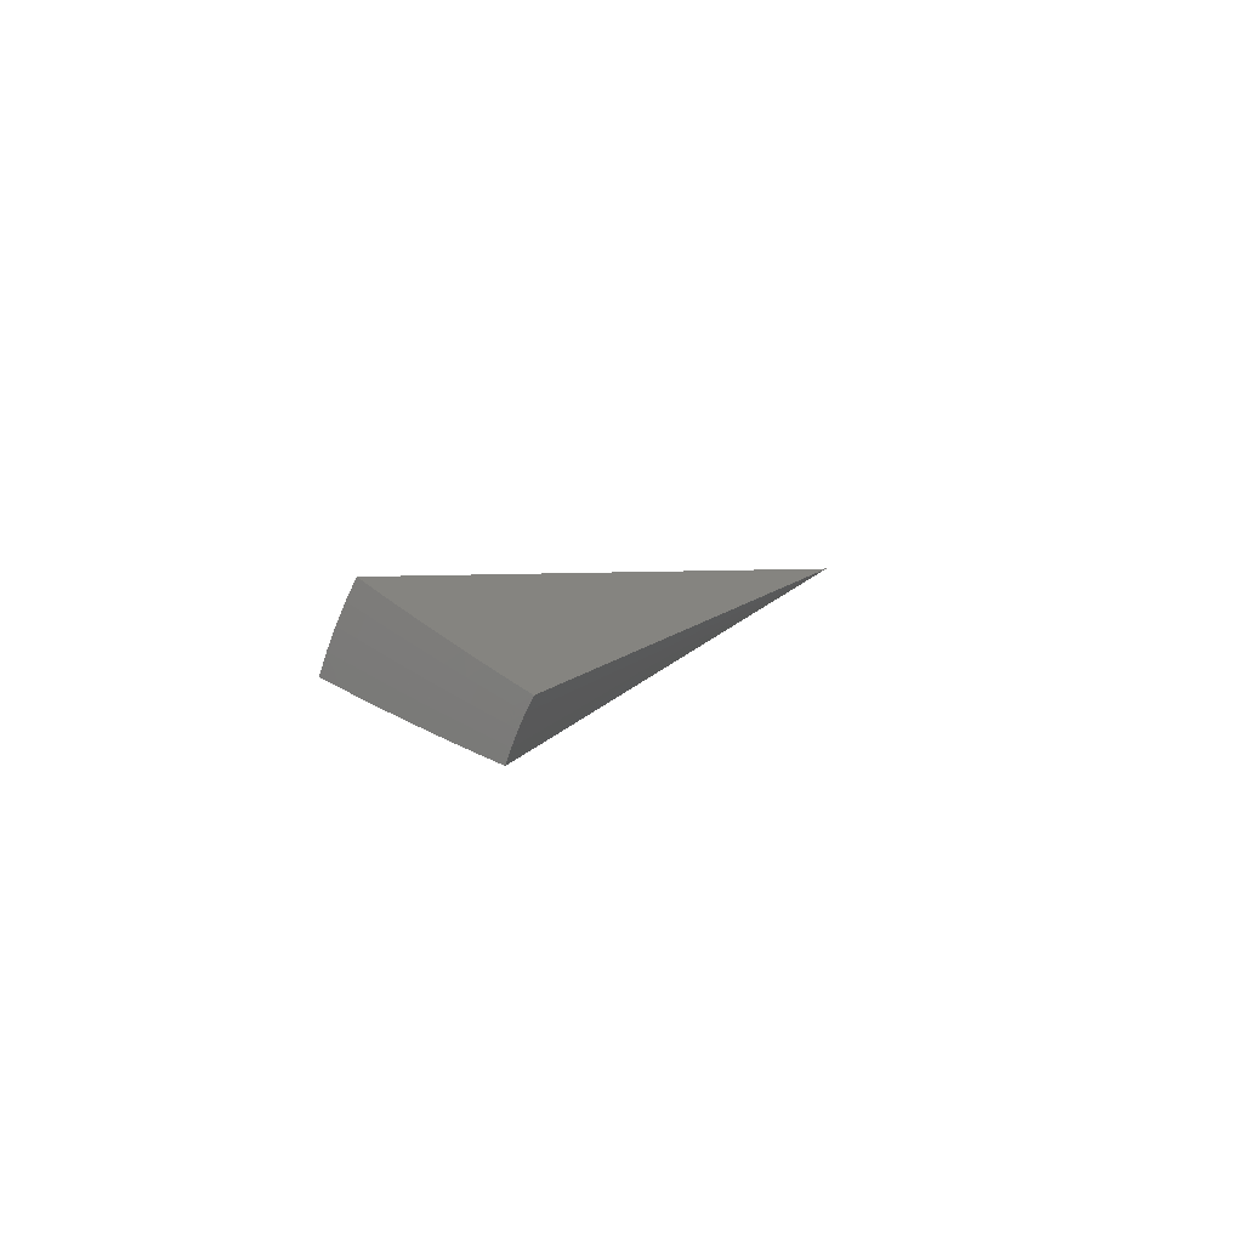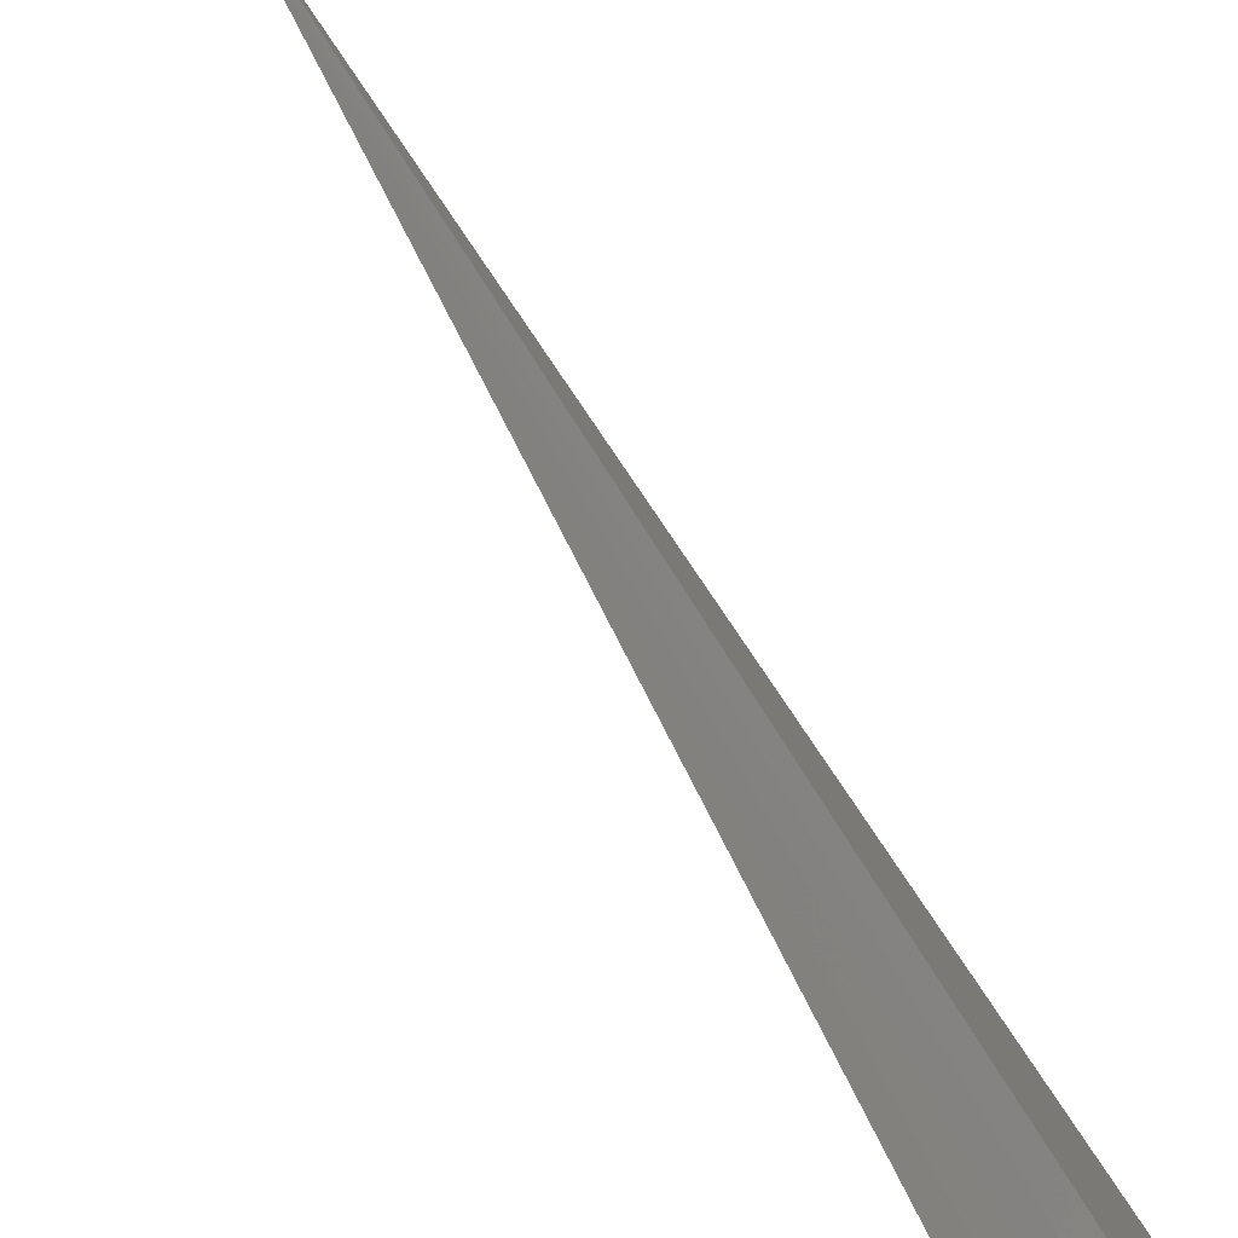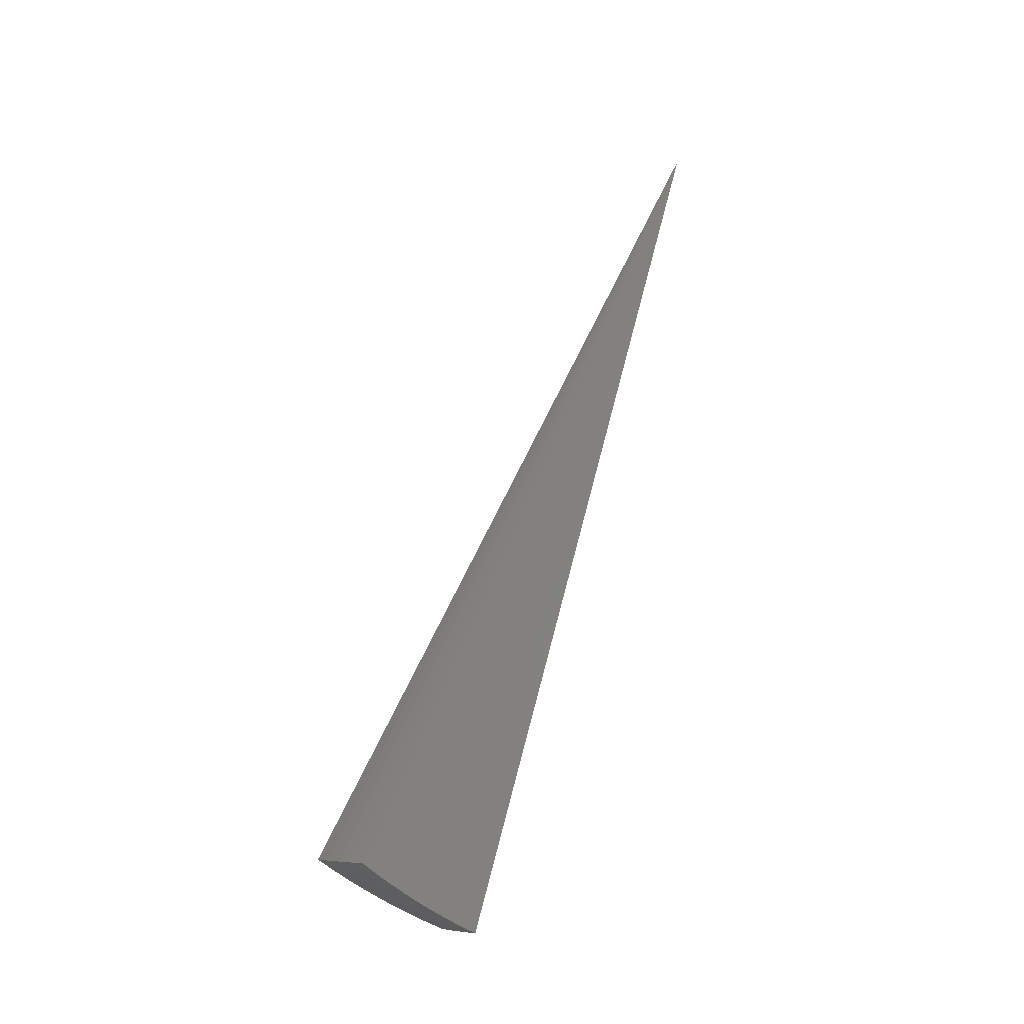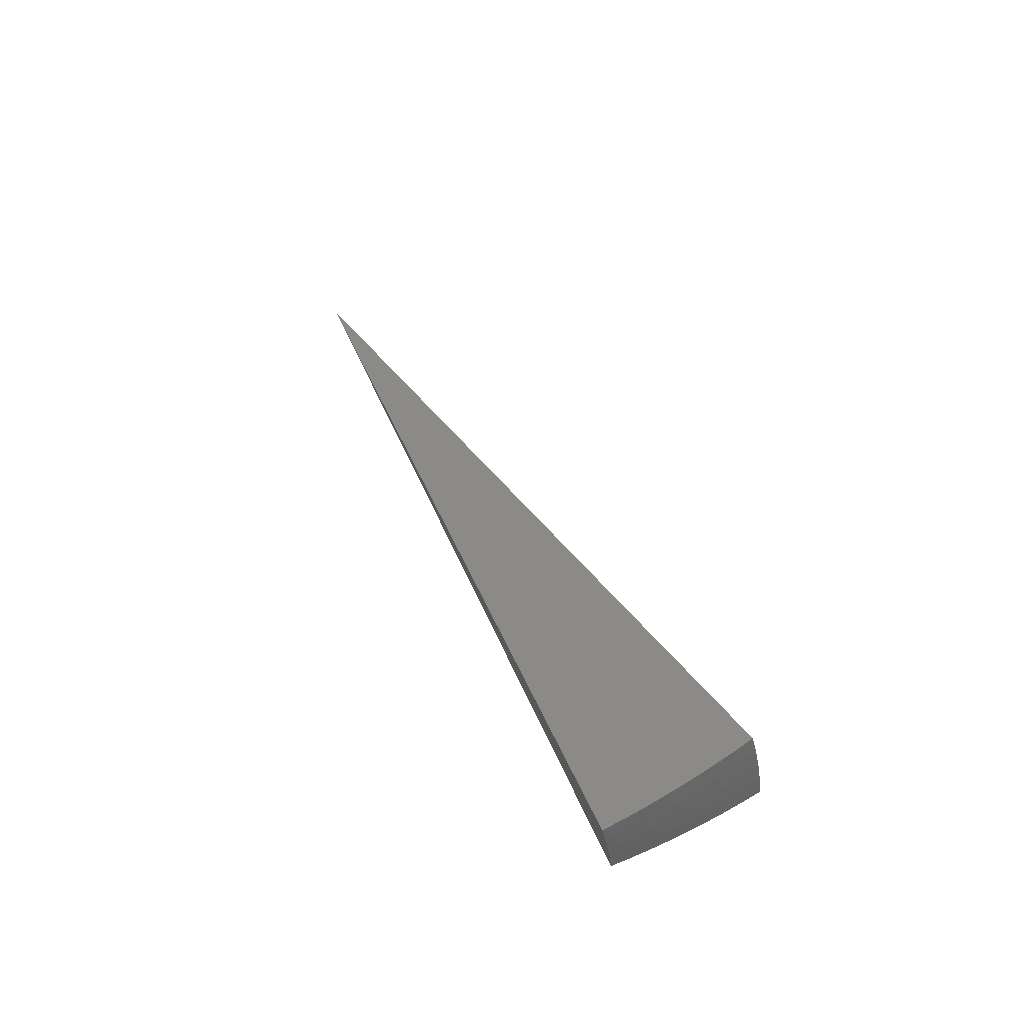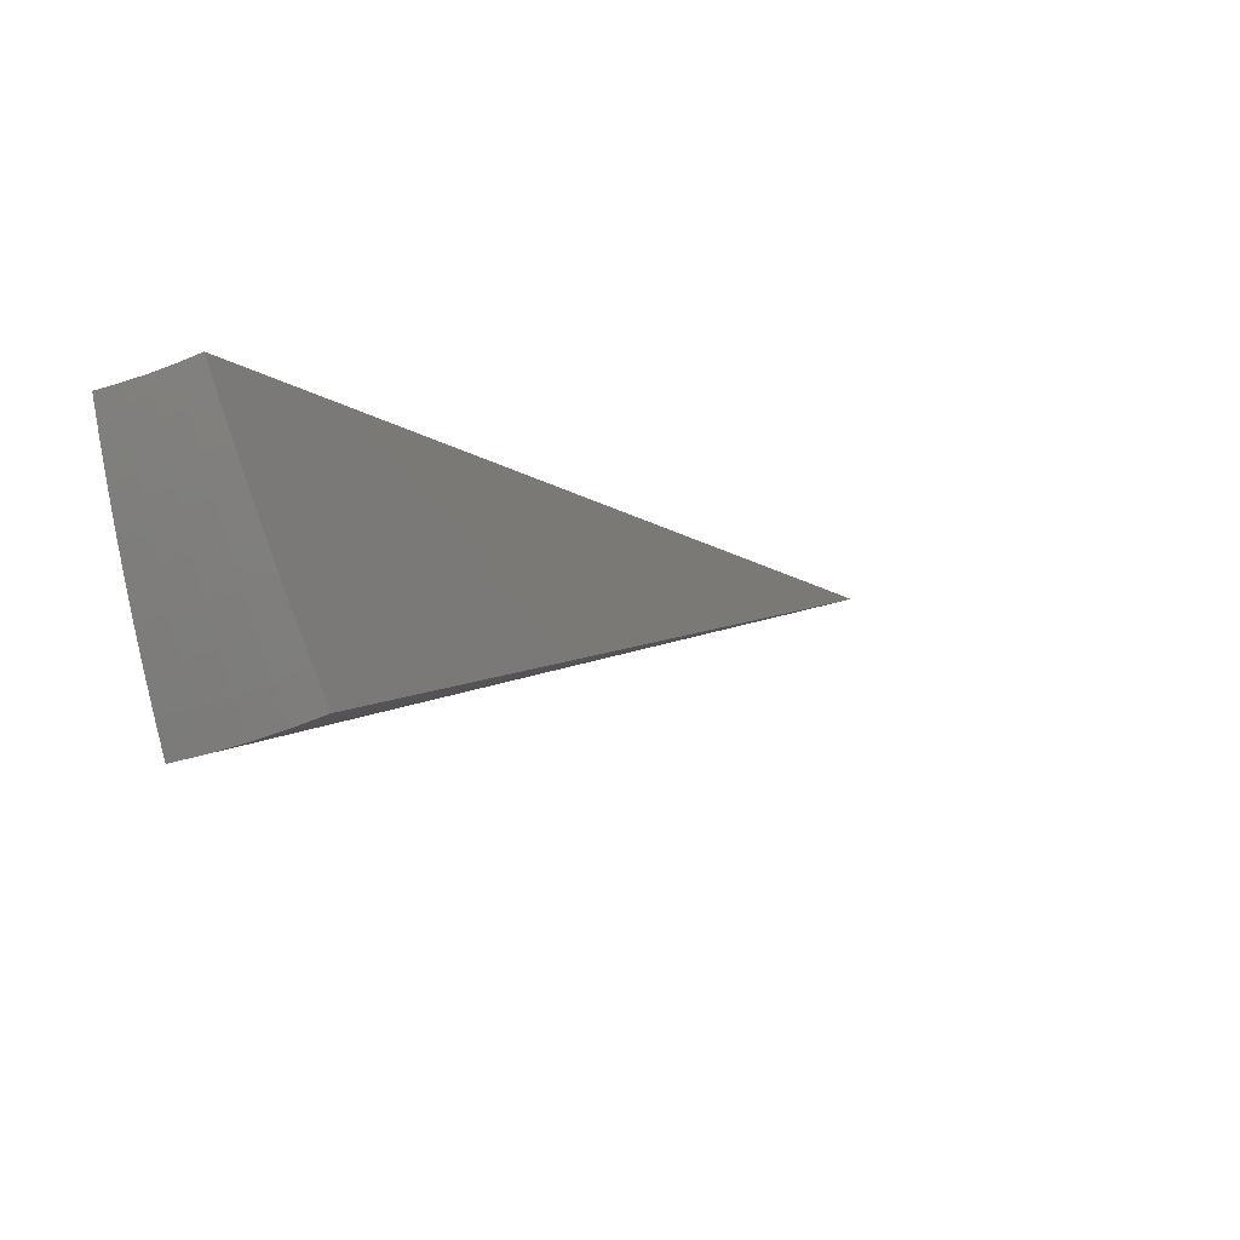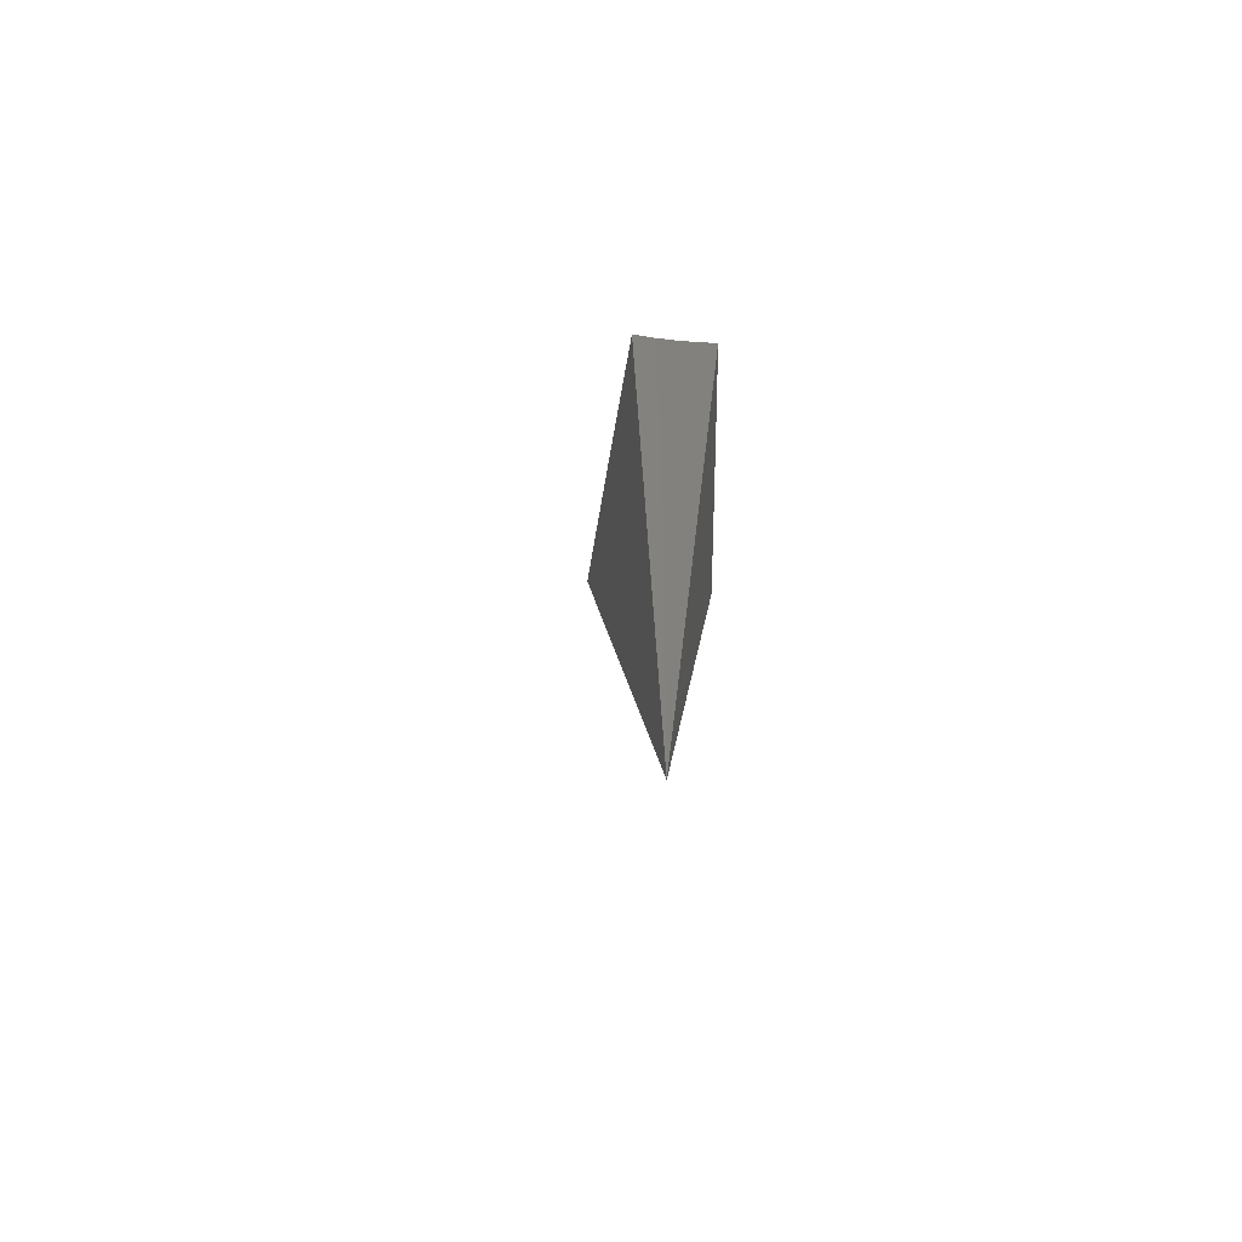
<metadata>
{"format":"stl","ext":"stl","renderer":"f3d","projection":"perspective","resolution":1024,"background":"white","views":[{"elev":-73.7,"azim":63.4,"up":"+Z"},{"elev":-76.5,"azim":36.2,"up":"+Y"},{"elev":-7.8,"azim":47.1,"up":"+Z"},{"elev":-46.4,"azim":-84.6,"up":"+Z"},{"elev":-27.6,"azim":-154.5,"up":"+Y"},{"elev":35.0,"azim":2.9,"up":"+Y"}]}
</metadata>
<code>
# stl→obj: 71 verts, 138 faces
v -7.75e-18 -3.882 -10.67
v 0 0 8.882e-15
v -5.316e-11 -4.11 -10.57
v -8.068e-11 -4.336 -10.47
v -7.196e-11 -4.559 -10.36
v -5.626e-11 -4.78 -10.25
v -3.738e-11 -4.997 -10.13
v -1.916e-11 -5.212 -10.01
v -5.429e-12 -5.424 -9.887
v -6.658e-17 -5.633 -9.756
v -0.7138 -4.048 -10.57
v -0.6741 -3.823 -10.67
v -0.5173 -3.96 -10.62
v -0.5067 -3.849 -10.67
v -0.3383 -3.867 -10.67
v -0.3427 -3.978 -10.62
v -0.1693 -3.878 -10.67
v -0.1701 -3.988 -10.62
v -0.1796 -4.212 -10.52
v -0.1748 -4.1 -10.57
v -0.1891 -4.434 -10.42
v -0.1844 -4.323 -10.47
v -0.3619 -4.2 -10.52
v -0.3523 -4.089 -10.57
v -0.5318 -4.071 -10.57
v -0.1985 -4.655 -10.31
v -0.1938 -4.545 -10.37
v -0.381 -4.422 -10.42
v -0.3714 -4.312 -10.47
v -0.5608 -4.292 -10.47
v -0.5463 -4.181 -10.52
v -0.753 -4.271 -10.47
v -0.2079 -4.874 -10.2
v -0.2032 -4.765 -10.26
v -0.3999 -4.643 -10.31
v -0.3905 -4.533 -10.37
v -0.5895 -4.512 -10.37
v -0.5752 -4.402 -10.42
v -0.7918 -4.491 -10.36
v -0.2218 -5.2 -10.02
v -0.2125 -4.984 -10.14
v -0.4188 -4.862 -10.2
v -0.4094 -4.752 -10.26
v -0.6181 -4.731 -10.26
v -0.6038 -4.622 -10.31
v -0.8301 -4.708 -10.25
v -0.2309 -5.415 -9.89
v -0.2457 -5.628 -9.756
v -0.4653 -5.401 -9.89
v -0.491 -5.612 -9.757
v -0.7024 -5.376 -9.89
v -0.7353 -5.585 -9.757
v -0.942 -5.343 -9.889
v -0.9783 -5.548 -9.758
v -0.9052 -5.134 -10.02
v -0.6746 -5.163 -10.02
v -0.4468 -5.187 -10.02
v -0.8679 -4.922 -10.14
v -0.6464 -4.948 -10.14
v -0.4282 -4.97 -10.14
v -0.6323 -4.839 -10.2
v -0.4903 -3.724 -6.505
v -0.2451 -1.862 -3.253
v -0.3274 -3.742 -6.505
v -0.1637 -1.871 -3.253
v -0.1638 -3.752 -6.505
v -0.08192 -1.876 -3.253
v -0.1505 -2.584 -7.111
v -0.07524 -1.292 -3.555
v -0.3005 -2.571 -7.111
v -0.1502 -1.285 -3.555
f 1 2 3
f 3 2 4
f 4 2 5
f 5 2 6
f 6 2 7
f 7 2 8
f 8 2 9
f 9 2 10
f 11 12 13
f 13 12 14
f 13 14 15
f 13 15 16
f 16 15 17
f 16 17 18
f 18 17 1
f 18 1 3
f 4 19 3
f 3 19 20
f 3 20 18
f 18 20 16
f 5 21 4
f 4 21 22
f 4 22 19
f 19 22 23
f 19 23 24
f 24 23 25
f 24 25 13
f 13 25 11
f 6 26 5
f 5 26 27
f 5 27 21
f 21 27 28
f 21 28 29
f 29 28 30
f 29 30 31
f 31 30 32
f 31 32 11
f 7 33 6
f 6 33 34
f 6 34 26
f 26 34 35
f 26 35 36
f 36 35 37
f 36 37 38
f 38 37 39
f 38 39 32
f 8 40 7
f 7 40 41
f 7 41 33
f 33 41 42
f 33 42 43
f 43 42 44
f 43 44 45
f 45 44 46
f 45 46 39
f 40 8 47
f 47 8 9
f 47 9 48
f 48 9 10
f 47 48 49
f 49 48 50
f 49 50 51
f 51 50 52
f 51 52 53
f 53 52 54
f 53 55 51
f 51 55 56
f 51 56 49
f 49 56 57
f 49 57 47
f 47 57 40
f 55 58 56
f 56 58 59
f 56 59 57
f 57 59 60
f 57 60 40
f 40 60 41
f 59 58 61
f 61 58 46
f 61 46 44
f 31 11 25
f 38 32 30
f 29 31 23
f 23 31 25
f 45 39 37
f 36 38 28
f 28 38 30
f 43 45 35
f 35 45 37
f 60 59 61
f 60 61 42
f 42 61 44
f 13 16 24
f 24 16 20
f 24 20 19
f 21 29 22
f 22 29 23
f 26 36 27
f 27 36 28
f 33 43 34
f 34 43 35
f 41 60 42
f 12 11 2
f 2 11 32
f 2 32 39
f 39 46 2
f 2 46 58
f 2 58 55
f 55 53 2
f 2 53 54
f 52 62 54
f 54 62 63
f 54 63 2
f 52 50 62
f 62 50 64
f 62 64 63
f 63 64 65
f 63 65 2
f 50 48 64
f 64 48 66
f 64 66 65
f 65 66 67
f 65 67 2
f 48 10 66
f 66 10 67
f 10 2 67
f 17 68 1
f 1 68 69
f 1 69 2
f 17 15 68
f 68 15 70
f 68 70 71
f 71 70 12
f 71 12 2
f 15 14 70
f 70 14 12
f 71 2 69
f 71 69 68

</code>
